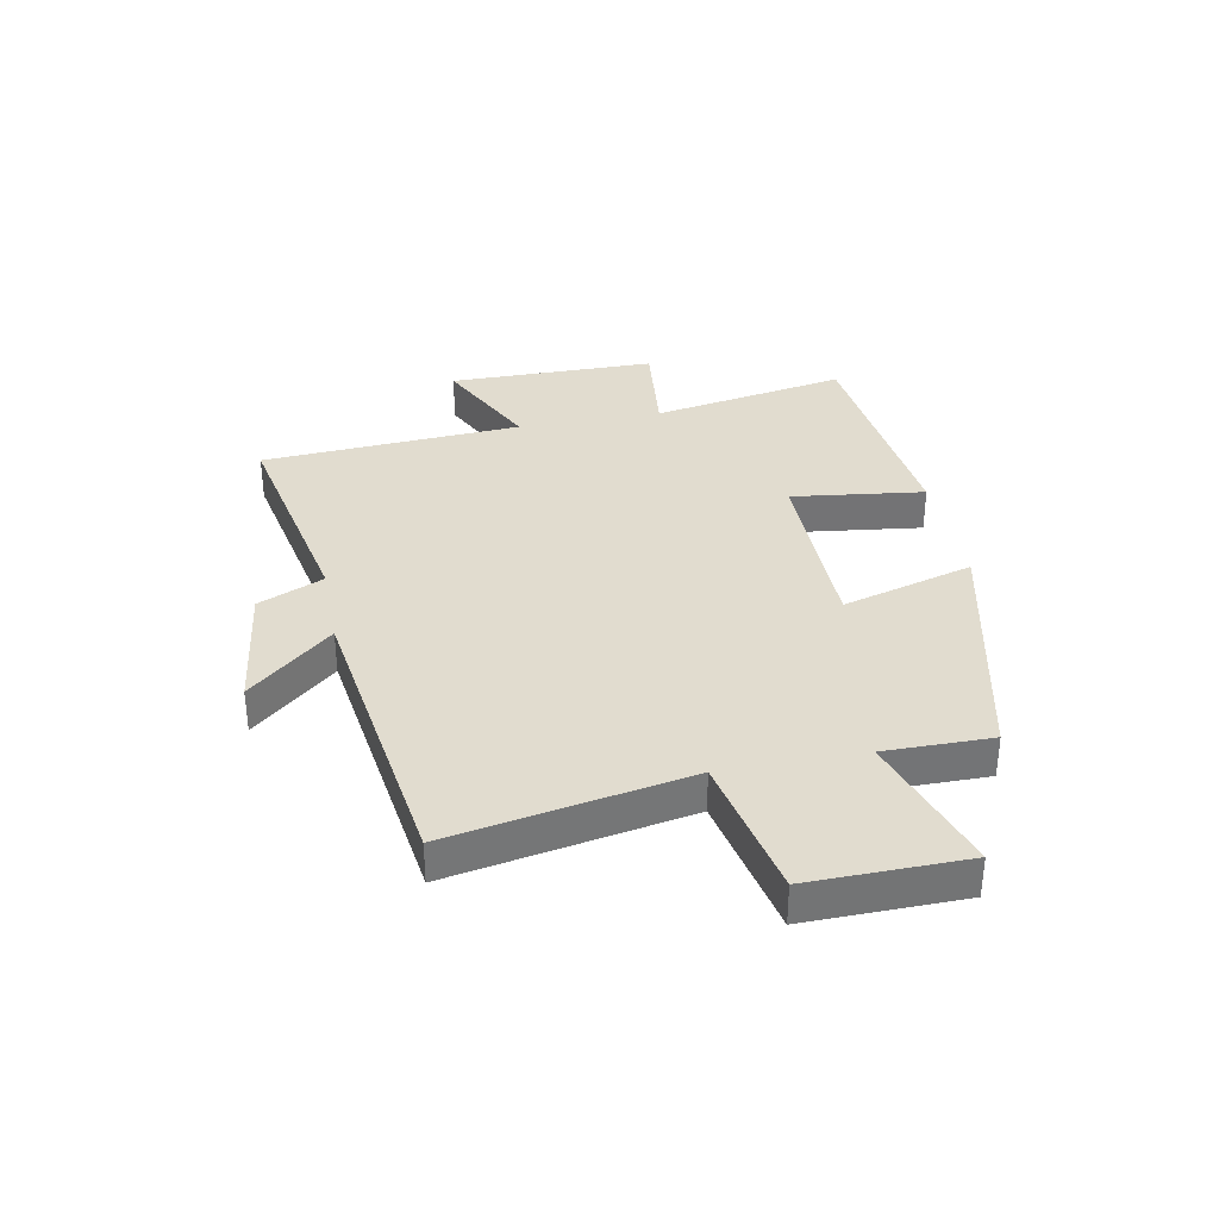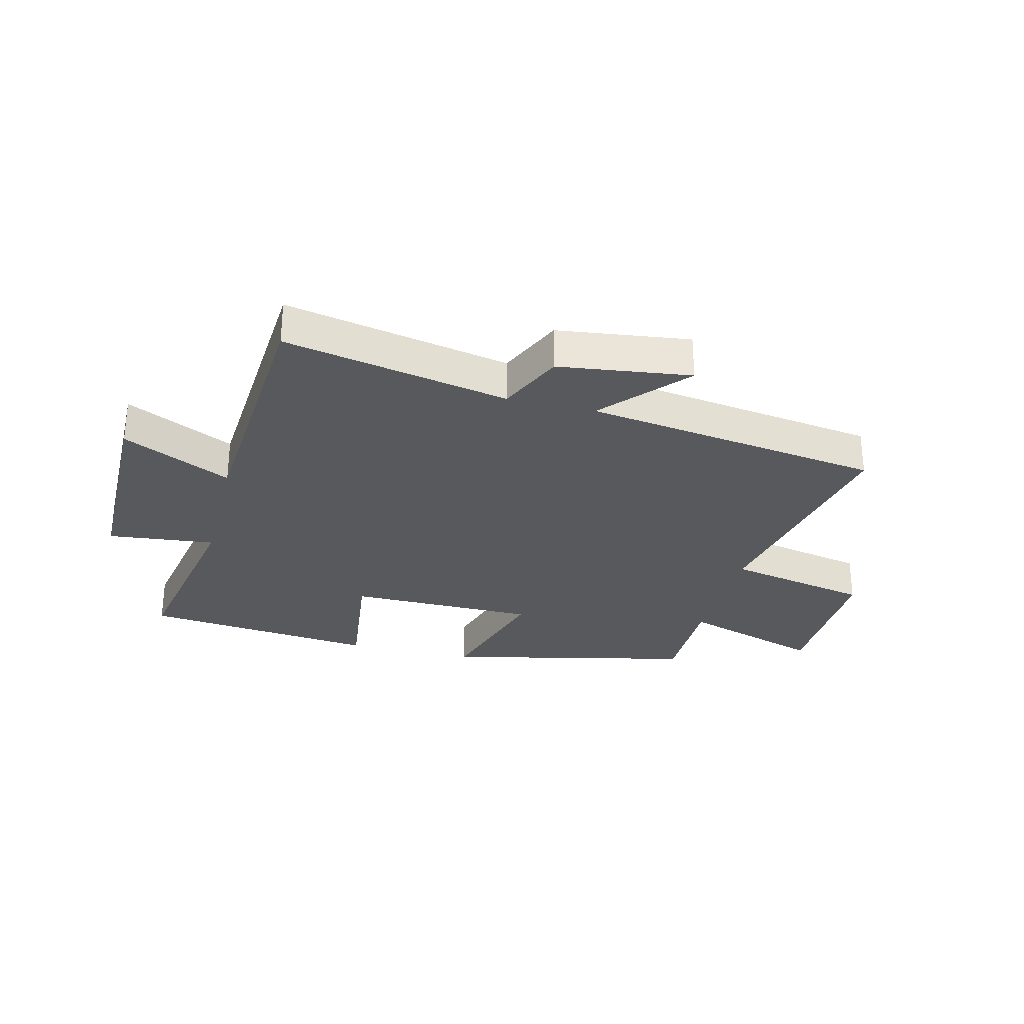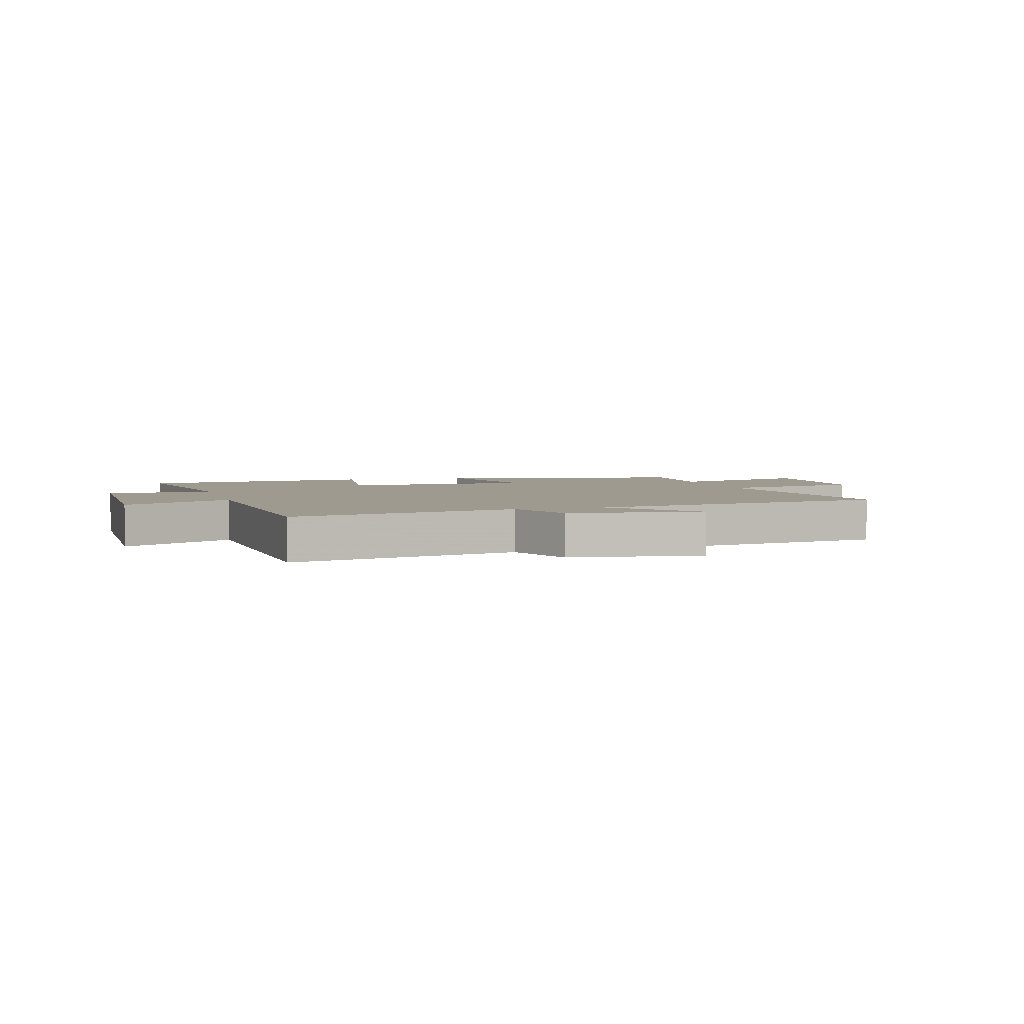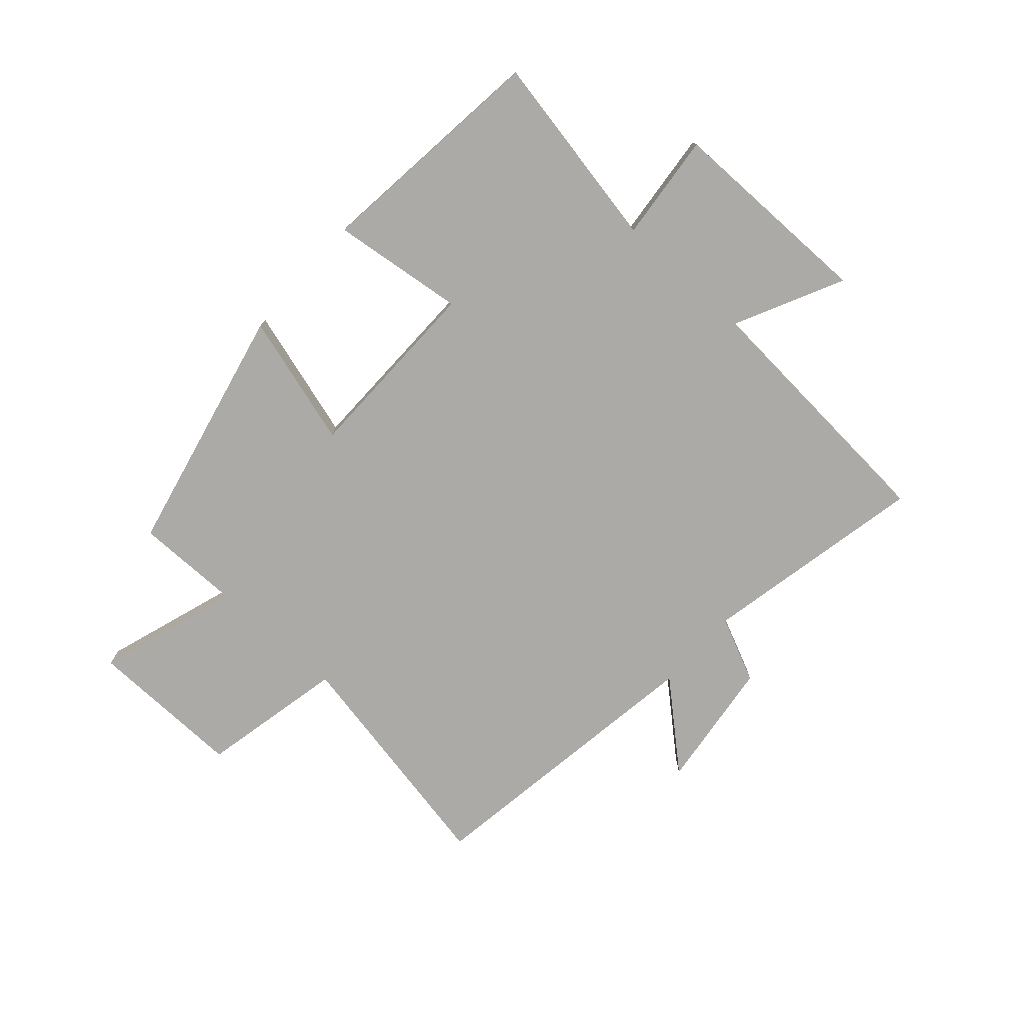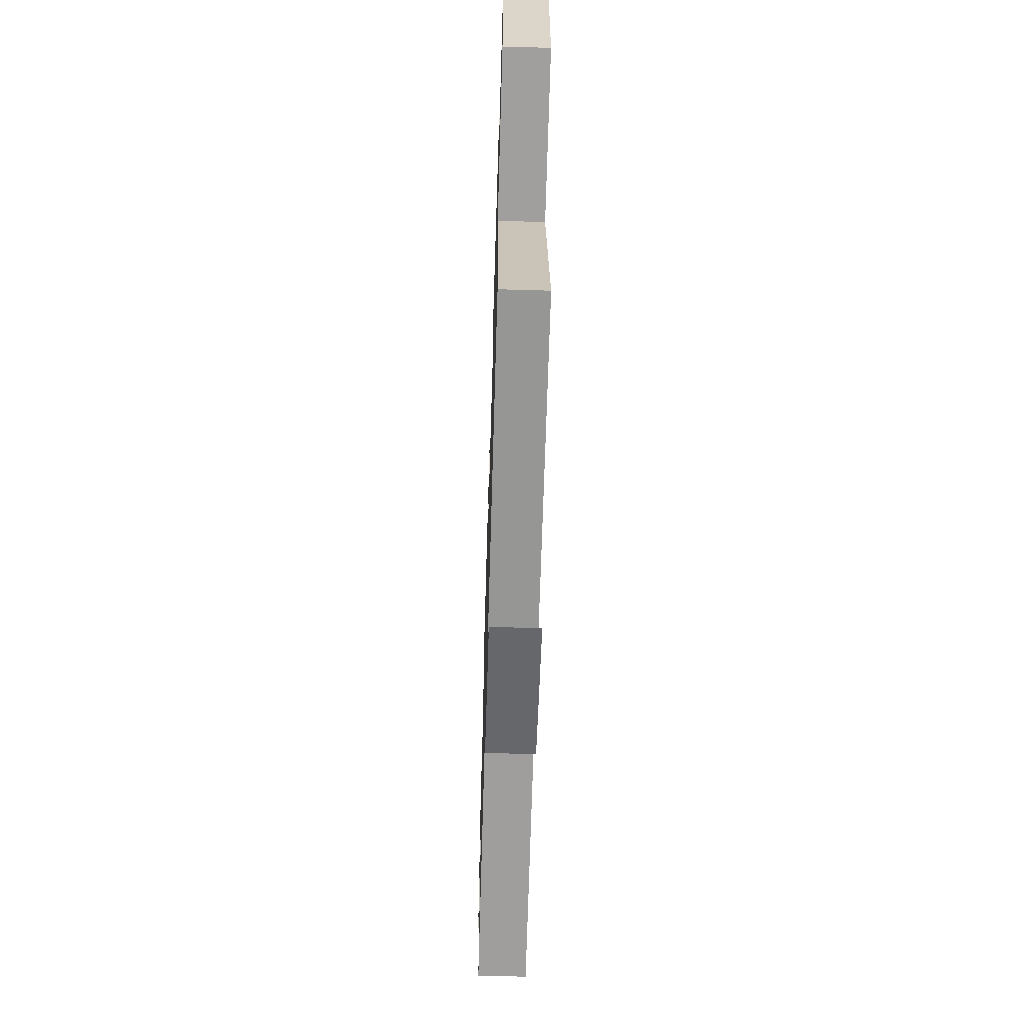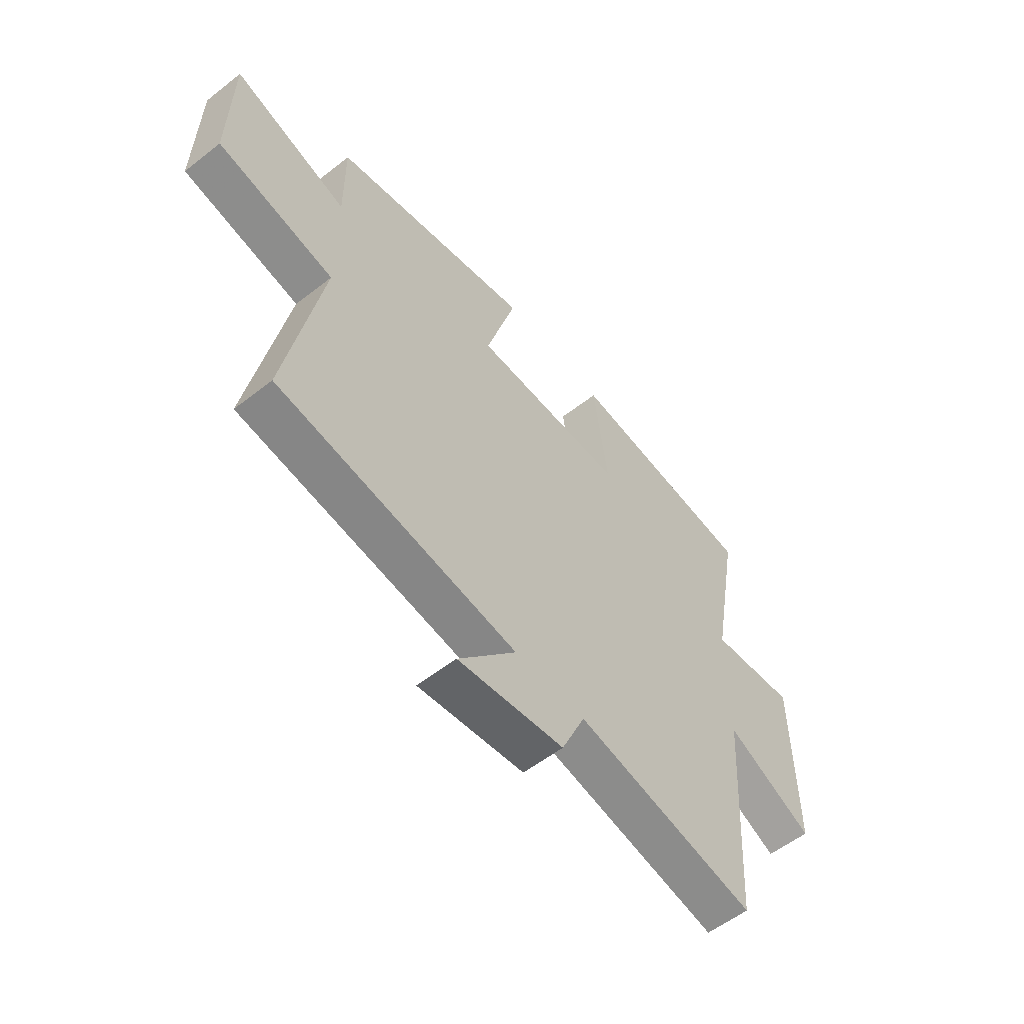
<metadata>
{"format":"obj","ext":"obj","renderer":"f3d","projection":"perspective","resolution":1024,"background":"white","views":[{"elev":34.3,"azim":-100.9,"up":"+Y"},{"elev":-29.1,"azim":165.8,"up":"+Y"},{"elev":3.9,"azim":164.1,"up":"+Y"},{"elev":-75.9,"azim":47.9,"up":"+Y"},{"elev":-59.7,"azim":-91.7,"up":"+Z"},{"elev":-56.6,"azim":-50.8,"up":"+Z"}]}
</metadata>
<code>
v 0.562 0.07 0.457
v 0.5 0.07 0.12
v 0.684 0.07 0.14
v 0.686 0.07 -0.218
v 0.5 0.07 -0.128
v 0.47 0.07 -0.576
v 0.086 0.07 -0.5
v 0.036 0.07 -0.612
v -0.19 0.07 -0.642
v -0.066 0.07 -0.5
v -0.576 0.07 -0.428
v -0.5 0.07 -0.022
v -0.749 0.07 0.029
v -0.745 0.07 0.297
v -0.5 0.07 0.218
v -0.501 0.07 0.402
v -0.072 0.07 0.5
v -0.137 0.07 0.274
v 0.187 0.07 0.272
v 0.158 0.07 0.5
v 0.562 0 0.457
v 0.5 0 0.12
v 0.684 0 0.14
v 0.686 0 -0.218
v 0.5 0 -0.128
v 0.47 0 -0.576
v 0.086 0 -0.5
v 0.036 0 -0.612
v -0.19 0 -0.642
v -0.066 0 -0.5
v -0.576 0 -0.428
v -0.5 0 -0.022
v -0.749 0 0.029
v -0.745 0 0.297
v -0.5 0 0.218
v -0.501 0 0.402
v -0.072 0 0.5
v -0.137 0 0.274
v 0.187 0 0.272
v 0.158 0 0.5
f 19 20 1 2
f 18 19 2
f 15 16 17 18
f 15 18 2
f 12 13 14 15
f 12 15 2
f 12 2 3
f 11 12 3
f 10 11 3
f 7 8 9 10
f 7 10 3
f 5 6 7
f 5 7 3
f 3 4 5
f 22 21 40 39
f 22 39 38
f 38 37 36 35
f 22 38 35
f 35 34 33 32
f 22 35 32
f 23 22 32
f 23 32 31
f 23 31 30
f 30 29 28 27
f 23 30 27
f 27 26 25
f 23 27 25
f 25 24 23
f 1 21 22 2
f 2 22 23 3
f 3 23 24 4
f 4 24 25 5
f 5 25 26 6
f 6 26 27 7
f 7 27 28 8
f 8 28 29 9
f 9 29 30 10
f 10 30 31 11
f 11 31 32 12
f 12 32 33 13
f 13 33 34 14
f 14 34 35 15
f 15 35 36 16
f 16 36 37 17
f 17 37 38 18
f 18 38 39 19
f 19 39 40 20
f 20 40 21 1

</code>
